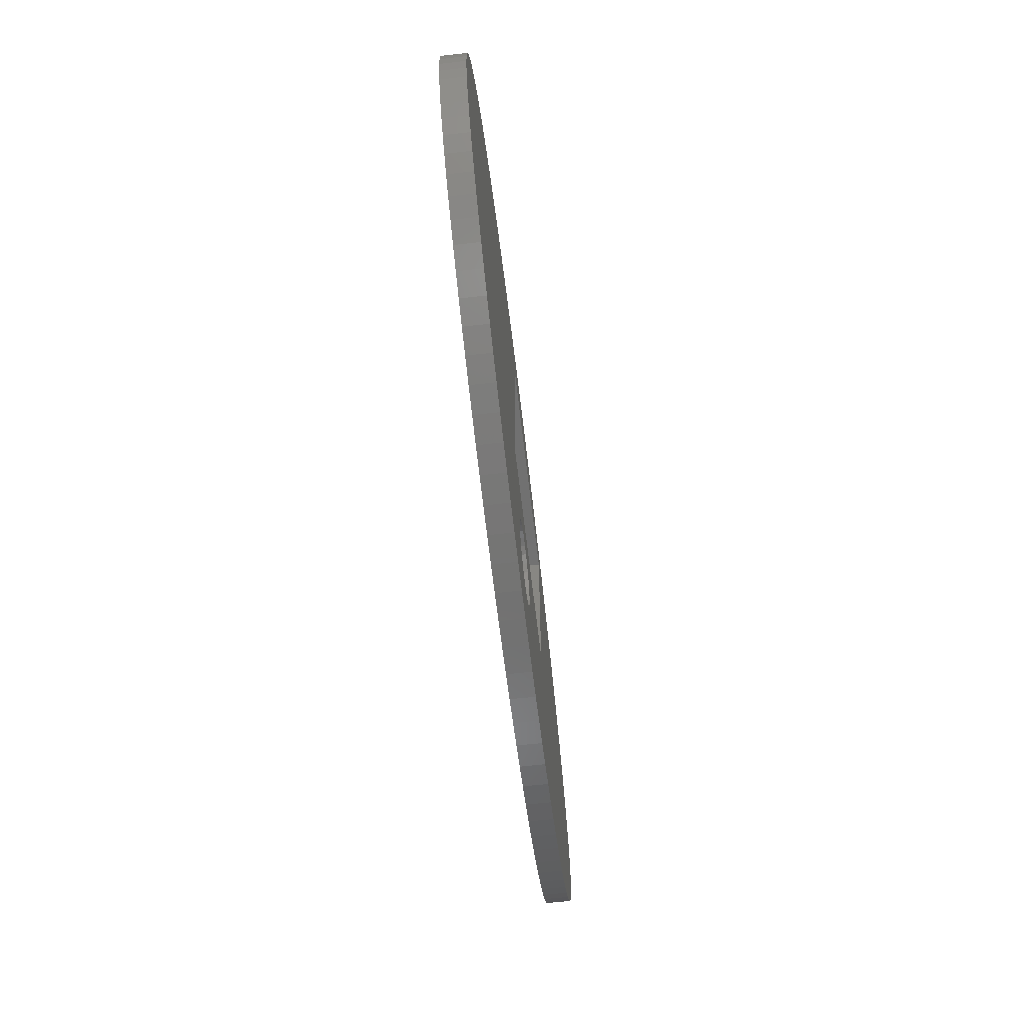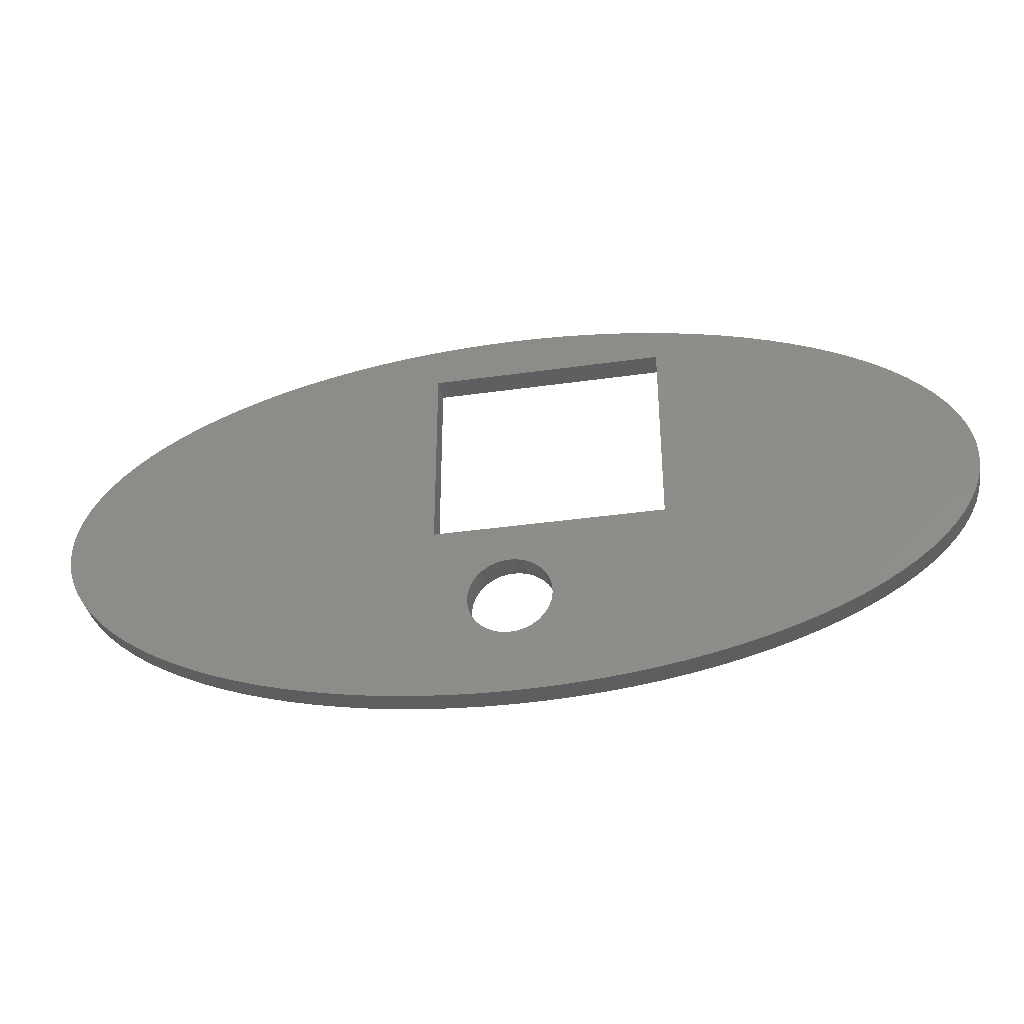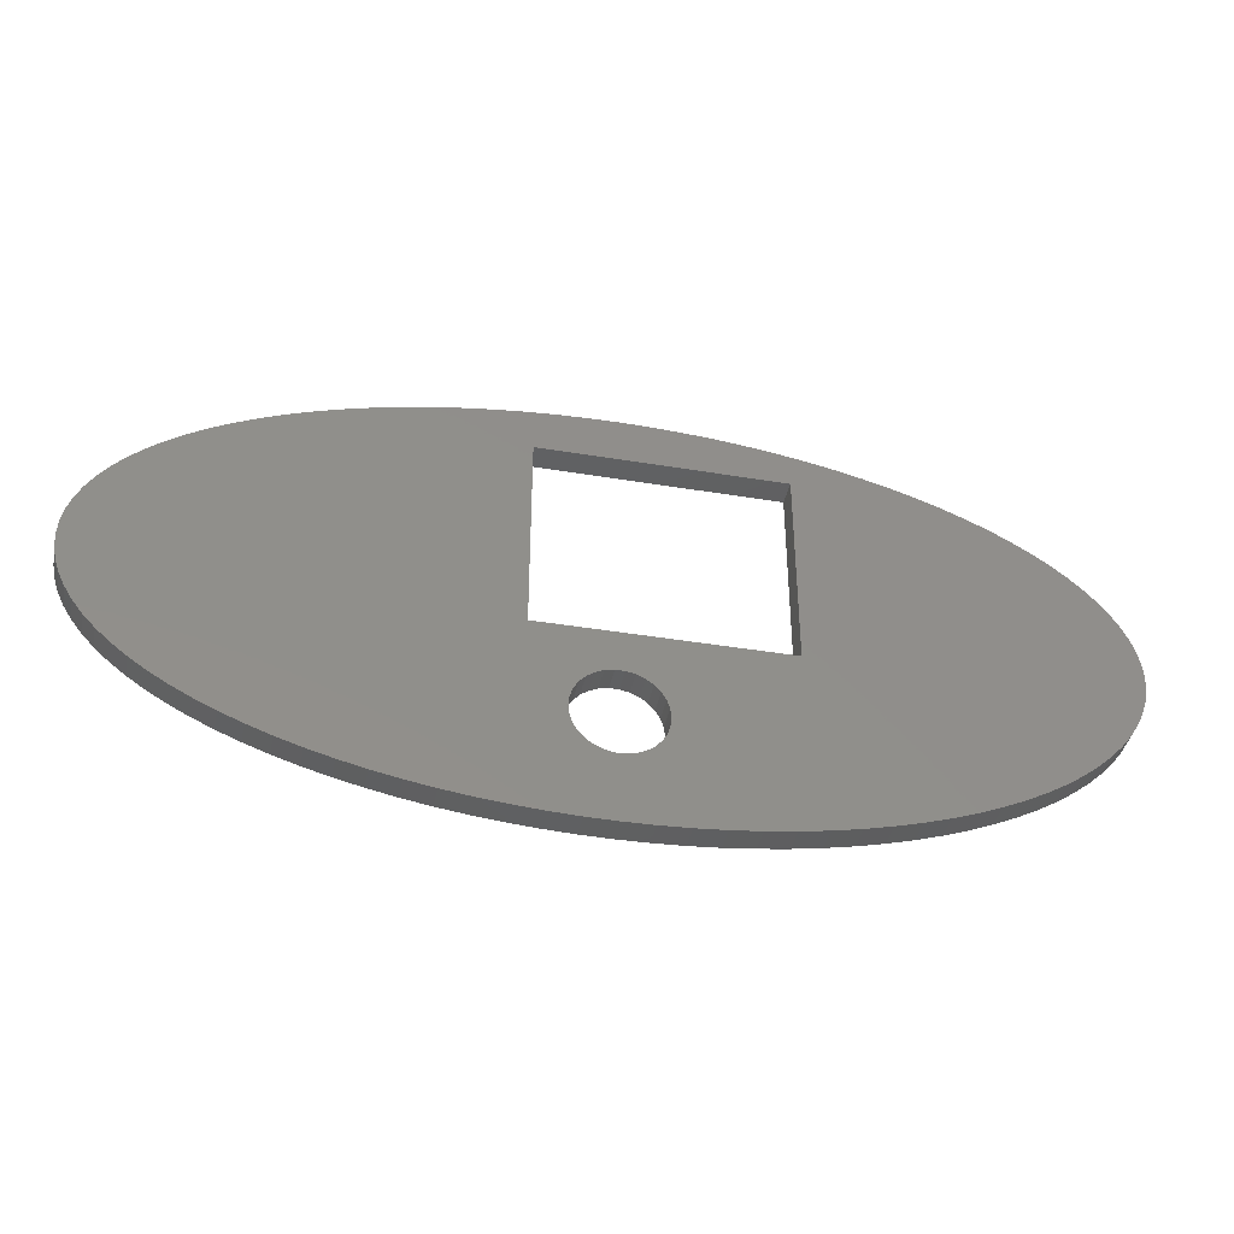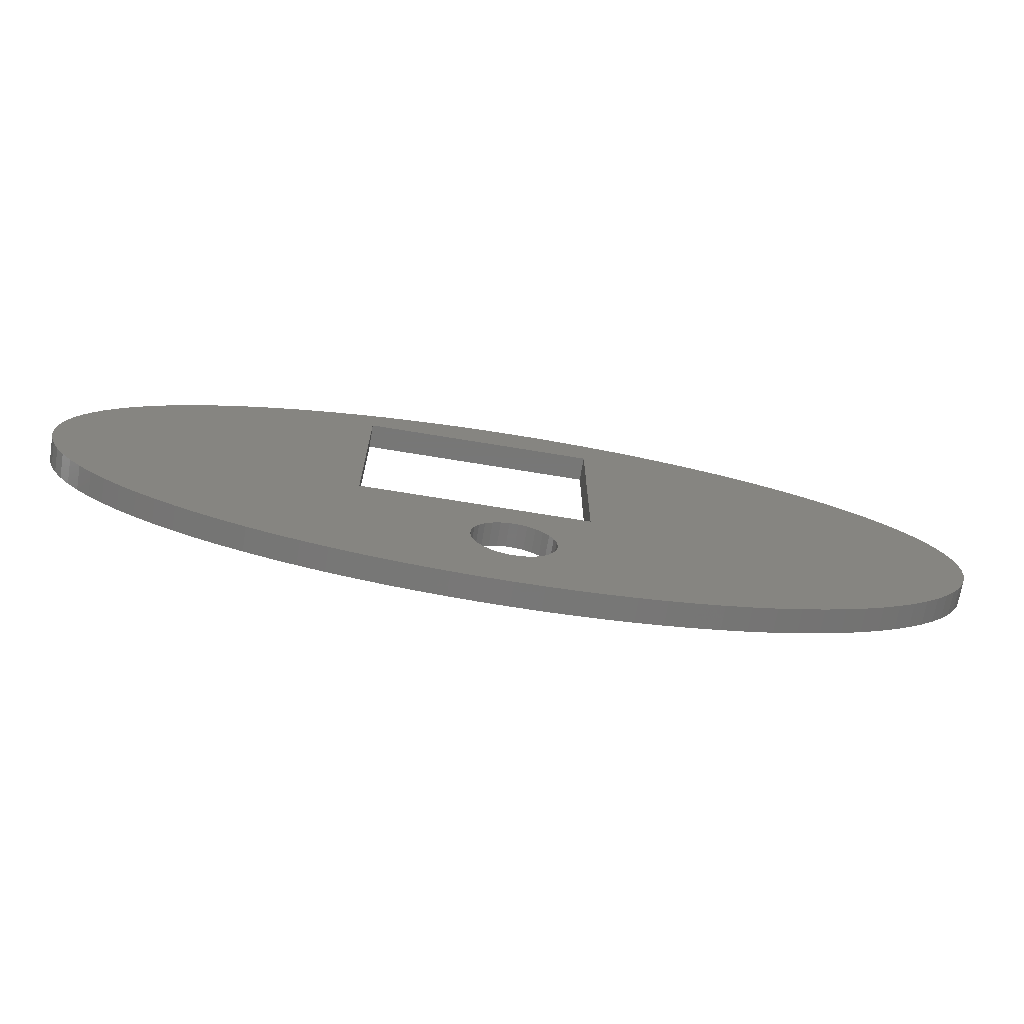
<metadata>
{"format":"stl","ext":"stl","renderer":"f3d","projection":"perspective","resolution":1024,"background":"white","views":[{"elev":-63.2,"azim":96.6,"up":"+Y"},{"elev":-36.5,"azim":-169.5,"up":"+Y"},{"elev":-40.3,"azim":168.4,"up":"+Y"},{"elev":-70.0,"azim":-9.4,"up":"+Y"}]}
</metadata>
<code>
# stl→obj: 268 verts, 540 faces
v 33.85 5 -3.2
v 33.78 5.999 -5
v 33.78 5.999 -3.2
v 33.85 5 -5
v 0 20.91 -5
v -2.125 20.88 -3.2
v 0 20.91 -3.2
v -2.125 20.88 -5
v 23.17 16.6 -5
v 21.58 17.26 -3.2
v 23.17 16.6 -3.2
v 21.58 17.26 -5
v -23.17 16.6 -5
v -24.68 15.89 -3.2
v -23.17 16.6 -3.2
v -24.68 15.89 -5
v -12.46 19.79 -5
v -14.41 19.4 -3.2
v -12.46 19.79 -3.2
v -14.41 19.4 -5
v 31.47 10.86 -3.2
v 30.63 11.77 -5
v 30.63 11.77 -3.2
v 31.47 10.86 -5
v 12.46 19.79 -5
v 10.46 20.13 -3.2
v 12.46 19.79 -3.2
v 10.46 20.13 -5
v 18.14 18.43 -5
v 16.31 18.94 -3.2
v 18.14 18.43 -3.2
v 16.31 18.94 -5
v -32.19 9.916 -5
v -31.47 10.86 -3.2
v -31.47 10.86 -5
v -32.19 9.916 -3.2
v -6.343 20.63 -5
v -8.418 20.41 -3.2
v -6.343 20.63 -3.2
v -8.418 20.41 -5
v 33.25 7.981 -3.2
v 32.79 8.957 -5
v 32.79 8.957 -3.2
v 33.25 7.981 -5
v 32.19 9.916 -5
v 32.19 9.916 -3.2
v 27.39 14.35 -5
v 26.08 15.14 -3.2
v 27.39 14.35 -3.2
v 26.08 15.14 -5
v 24.68 15.89 -3.2
v 24.68 15.89 -5
v 29.66 12.66 -5
v 28.58 13.52 -3.2
v 29.66 12.66 -3.2
v 28.58 13.52 -5
v 6.343 20.63 -5
v 4.243 20.78 -3.2
v 6.343 20.63 -3.2
v 4.243 20.78 -5
v 2.125 20.88 -3.2
v 2.125 20.88 -5
v 14.41 19.4 -3.2
v 14.41 19.4 -5
v 19.9 17.87 -3.2
v 19.9 17.87 -5
v -33.58 6.994 -5
v -33.25 7.981 -3.2
v -33.25 7.981 -5
v -33.58 6.994 -3.2
v 10.46 -10.13 -5
v 3.032 -3.645 -5
v 3.1 -3 -5
v 6.343 -10.63 -5
v 2.832 -4.261 -5
v 2.508 -4.822 -5
v 1.55 -5.685 -5
v 4.243 -10.78 -5
v 2.125 -10.88 -5
v 2.074 -5.304 -5
v 0.958 -5.948 -5
v 0.324 -6.083 -5
v 0 -10.91 -5
v -0.324 -6.083 -5
v -2.125 -10.88 -5
v -0.958 -5.948 -5
v -1.55 -5.685 -5
v -4.243 -10.78 -5
v -2.074 -5.304 -5
v -2.508 -4.822 -5
v -6.343 -10.63 -5
v -8.418 -10.41 -5
v -2.832 -4.261 -5
v 33.78 4.001 -5
v 33.58 3.006 -5
v 33.58 6.994 -5
v 33.25 2.019 -5
v 32.79 1.043 -5
v 32.19 0.08369 -5
v 31.47 -0.8567 -5
v 30.63 -1.774 -5
v 29.66 -2.664 -5
v 28.58 -3.525 -5
v 27.39 -4.351 -5
v 26.08 -5.141 -5
v 24.68 -5.891 -5
v 23.17 -6.598 -5
v 5.65 3.05 -5
v 21.58 -7.258 -5
v 19.9 -7.871 -5
v 18.14 -8.433 -5
v 16.31 -8.942 -5
v 14.41 -9.395 -5
v 12.46 -9.792 -5
v 5.65 17.55 -5
v 8.418 -10.41 -5
v 8.418 20.41 -5
v 3.032 -2.355 -5
v 2.832 -1.739 -5
v 2.508 -1.178 -5
v 2.074 -0.6963 -5
v 1.55 -0.3153 -5
v 0.958 -0.05172 -5
v 0.324 0.08302 -5
v -0.324 0.08302 -5
v -11.35 3.05 -5
v -0.958 -0.05172 -5
v -1.55 -0.3153 -5
v -3.032 -3.645 -5
v -10.46 -10.13 -5
v -3.1 -3 -5
v -3.032 -2.355 -5
v -2.832 -1.739 -5
v -2.074 -0.6963 -5
v -2.508 -1.178 -5
v -14.41 -9.395 -5
v -12.46 -9.792 -5
v -4.243 20.78 -5
v -11.35 17.55 -5
v -10.46 20.13 -5
v -16.31 -8.942 -5
v -18.14 -8.433 -5
v -19.9 -7.871 -5
v -16.31 18.94 -5
v -21.58 -7.258 -5
v -18.14 18.43 -5
v -19.9 17.87 -5
v -23.17 -6.598 -5
v -21.58 17.26 -5
v -24.68 -5.891 -5
v -26.08 -5.141 -5
v -27.39 -4.351 -5
v -26.08 15.14 -5
v -28.58 -3.525 -5
v -27.39 14.35 -5
v -28.58 13.52 -5
v -29.66 -2.664 -5
v -29.66 12.66 -5
v -30.63 -1.774 -5
v -30.63 11.77 -5
v -31.47 -0.8567 -5
v -32.19 0.08369 -5
v -32.79 1.043 -5
v -32.79 8.957 -5
v -33.25 2.019 -5
v -33.58 3.006 -5
v -33.78 4.001 -5
v -33.78 5.999 -5
v -33.85 5 -5
v -29.66 12.66 -3.2
v -28.58 13.52 -3.2
v -19.9 17.87 -3.2
v -18.14 18.43 -3.2
v -16.31 18.94 -3.2
v -21.58 17.26 -3.2
v -10.46 20.13 -3.2
v -4.243 20.78 -3.2
v 10.46 -10.13 -3.2
v 8.418 -10.41 -3.2
v 21.58 -7.258 -3.2
v 19.9 -7.871 -3.2
v 16.31 -8.942 -3.2
v 14.41 -9.395 -3.2
v 30.63 -1.774 -3.2
v 29.66 -2.664 -3.2
v -19.9 -7.871 -3.2
v -21.58 -7.258 -3.2
v -14.41 -9.395 -3.2
v -16.31 -8.942 -3.2
v -2.125 -10.88 -3.2
v -4.243 -10.78 -3.2
v -24.68 -5.891 -3.2
v -26.08 -5.141 -3.2
v 33.58 6.994 -3.2
v 8.418 20.41 -3.2
v -27.39 14.35 -3.2
v -26.08 15.14 -3.2
v -30.63 11.77 -3.2
v -32.79 8.957 -3.2
v -33.78 5.999 -3.2
v -33.85 5 -3.2
v -33.78 4.001 -3.2
v 4.243 -10.78 -3.2
v 2.125 -10.88 -3.2
v 6.343 -10.63 -3.2
v 12.46 -9.792 -3.2
v 23.17 -6.598 -3.2
v 18.14 -8.433 -3.2
v 26.08 -5.141 -3.2
v 24.68 -5.891 -3.2
v 28.58 -3.525 -3.2
v 27.39 -4.351 -3.2
v 31.47 -0.8567 -3.2
v 33.25 2.019 -3.2
v 33.58 3.006 -3.2
v 32.19 0.08369 -3.2
v 32.79 1.043 -3.2
v -18.14 -8.433 -3.2
v -12.46 -9.792 -3.2
v -8.418 -10.41 -3.2
v -10.46 -10.13 -3.2
v -6.343 -10.63 -3.2
v 0 -10.91 -3.2
v -28.58 -3.525 -3.2
v -29.66 -2.664 -3.2
v -27.39 -4.351 -3.2
v -23.17 -6.598 -3.2
v -32.19 0.08369 -3.2
v -31.47 -0.8567 -3.2
v -30.63 -1.774 -3.2
v -33.25 2.019 -3.2
v -32.79 1.043 -3.2
v -33.58 3.006 -3.2
v 33.78 4.001 -3.2
v 5.65 3.05 -3.2
v 5.65 17.55 -3.2
v 3.1 -3 -3.2
v -11.35 17.55 -3.2
v 3.032 -3.645 -3.2
v 2.832 -4.261 -3.2
v 3.032 -2.355 -3.2
v 2.832 -1.739 -3.2
v 2.508 -1.178 -3.2
v 2.074 -0.6963 -3.2
v 1.55 -0.3153 -3.2
v 0.958 -0.05172 -3.2
v 0.324 0.08302 -3.2
v -0.324 0.08302 -3.2
v -11.35 3.05 -3.2
v -0.958 -0.05172 -3.2
v -3.1 -3 -3.2
v -3.032 -2.355 -3.2
v -2.832 -1.739 -3.2
v -2.508 -1.178 -3.2
v -1.55 -0.3153 -3.2
v -2.074 -0.6963 -3.2
v 2.508 -4.822 -3.2
v 2.074 -5.304 -3.2
v 1.55 -5.685 -3.2
v 0.958 -5.948 -3.2
v 0.324 -6.083 -3.2
v -0.324 -6.083 -3.2
v -0.958 -5.948 -3.2
v -1.55 -5.685 -3.2
v -2.074 -5.304 -3.2
v -2.508 -4.822 -3.2
v -2.832 -4.261 -3.2
v -3.032 -3.645 -3.2
f 1 2 3
f 2 1 4
f 5 6 7
f 6 5 8
f 9 10 11
f 10 9 12
f 13 14 15
f 14 13 16
f 17 18 19
f 18 17 20
f 21 22 23
f 22 21 24
f 25 26 27
f 26 25 28
f 29 30 31
f 30 29 32
f 33 34 35
f 34 33 36
f 37 38 39
f 38 37 40
f 41 42 43
f 42 41 44
f 43 45 46
f 45 43 42
f 47 48 49
f 48 47 50
f 50 51 48
f 51 50 52
f 53 54 55
f 54 53 56
f 57 58 59
f 58 57 60
f 60 61 58
f 61 60 62
f 32 63 30
f 63 32 64
f 12 65 10
f 65 12 66
f 67 68 69
f 68 67 70
f 71 72 73
f 74 75 72
f 74 76 75
f 77 78 79
f 78 80 76
f 78 77 80
f 79 81 77
f 79 82 81
f 83 82 79
f 83 84 82
f 85 84 83
f 84 85 86
f 86 85 87
f 88 87 85
f 87 88 89
f 89 88 90
f 91 90 88
f 92 93 91
f 90 91 93
f 94 2 4
f 95 2 94
f 95 96 2
f 97 96 95
f 97 44 96
f 98 44 97
f 98 42 44
f 99 42 98
f 99 45 42
f 100 45 99
f 100 24 45
f 101 24 100
f 101 22 24
f 102 22 101
f 102 53 22
f 103 53 102
f 103 56 53
f 104 56 103
f 104 47 56
f 105 47 104
f 105 50 47
f 106 50 105
f 106 52 50
f 107 52 106
f 107 9 52
f 108 107 109
f 107 108 9
f 108 109 110
f 9 108 12
f 108 110 111
f 12 108 66
f 108 111 112
f 66 108 29
f 108 112 113
f 29 108 32
f 108 113 114
f 32 108 64
f 73 114 71
f 115 64 108
f 72 71 116
f 64 115 25
f 72 116 74
f 25 115 28
f 28 115 117
f 76 74 78
f 114 73 108
f 118 108 73
f 119 108 118
f 120 108 119
f 121 108 120
f 122 108 121
f 123 108 122
f 124 108 123
f 125 108 124
f 126 125 127
f 126 127 128
f 93 92 129
f 130 129 92
f 129 130 131
f 126 131 130
f 131 126 132
f 132 126 133
f 125 126 108
f 134 126 128
f 135 126 134
f 133 126 135
f 136 126 137
f 137 126 130
f 117 115 57
f 115 60 57
f 115 62 60
f 115 5 62
f 115 8 5
f 115 138 8
f 139 138 115
f 138 139 37
f 37 139 40
f 40 139 140
f 139 17 140
f 141 126 136
f 142 126 141
f 139 20 17
f 143 126 142
f 139 144 20
f 145 126 143
f 139 146 144
f 146 126 147
f 126 146 139
f 148 126 145
f 126 149 147
f 150 126 148
f 126 13 149
f 151 126 150
f 126 16 13
f 152 126 151
f 126 153 16
f 154 126 152
f 126 155 153
f 156 126 154
f 126 156 155
f 157 156 154
f 157 158 156
f 159 158 157
f 159 160 158
f 161 160 159
f 161 35 160
f 162 35 161
f 162 33 35
f 163 33 162
f 163 164 33
f 165 164 163
f 165 69 164
f 166 69 165
f 166 67 69
f 167 67 166
f 167 168 67
f 168 167 169
f 156 170 171
f 170 156 158
f 146 172 173
f 172 146 147
f 20 174 18
f 174 20 144
f 147 175 172
f 175 147 149
f 40 176 38
f 176 40 140
f 138 39 177
f 39 138 37
f 116 178 179
f 178 116 71
f 110 180 181
f 180 110 109
f 113 182 183
f 182 113 112
f 102 184 185
f 184 102 101
f 145 186 187
f 186 145 143
f 141 188 189
f 188 141 136
f 88 190 191
f 190 88 85
f 151 192 193
f 192 151 150
f 194 44 41
f 44 194 96
f 3 96 194
f 96 3 2
f 46 24 21
f 24 46 45
f 52 11 51
f 11 52 9
f 56 49 54
f 49 56 47
f 22 55 23
f 55 22 53
f 117 59 195
f 59 117 57
f 28 195 26
f 195 28 117
f 62 7 61
f 7 62 5
f 64 27 63
f 27 64 25
f 66 31 65
f 31 66 29
f 153 196 197
f 196 153 155
f 16 197 14
f 197 16 153
f 155 171 196
f 171 155 156
f 35 198 160
f 198 35 34
f 158 198 170
f 198 158 160
f 69 199 164
f 199 69 68
f 164 36 33
f 36 164 199
f 168 70 67
f 70 168 200
f 169 200 168
f 200 169 201
f 167 201 169
f 201 167 202
f 144 173 174
f 173 144 146
f 149 15 175
f 15 149 13
f 140 19 176
f 19 140 17
f 8 177 6
f 177 8 138
f 79 203 204
f 203 79 78
f 74 179 205
f 179 74 116
f 71 206 178
f 206 71 114
f 109 207 180
f 207 109 107
f 112 208 182
f 208 112 111
f 106 209 210
f 209 106 105
f 104 211 212
f 211 104 103
f 184 100 213
f 100 184 101
f 214 95 215
f 95 214 97
f 216 98 217
f 98 216 99
f 143 218 186
f 218 143 142
f 136 219 188
f 219 136 137
f 130 220 221
f 220 130 92
f 91 191 222
f 191 91 88
f 85 223 190
f 223 85 83
f 157 224 225
f 224 157 154
f 152 193 226
f 193 152 151
f 150 227 192
f 227 150 148
f 161 228 162
f 228 161 229
f 159 225 230
f 225 159 157
f 163 231 165
f 231 163 232
f 166 202 167
f 202 166 233
f 3 234 1
f 194 234 3
f 194 215 234
f 41 215 194
f 41 214 215
f 43 214 41
f 43 217 214
f 46 217 43
f 46 216 217
f 21 216 46
f 21 213 216
f 23 213 21
f 23 184 213
f 55 184 23
f 55 185 184
f 54 185 55
f 54 211 185
f 49 211 54
f 49 212 211
f 48 212 49
f 48 209 212
f 51 209 48
f 51 210 209
f 11 210 51
f 11 207 210
f 235 11 10
f 11 235 207
f 235 10 65
f 207 235 180
f 235 65 31
f 180 235 181
f 235 31 30
f 181 235 208
f 235 30 63
f 208 235 182
f 236 63 27
f 182 235 183
f 236 27 26
f 183 235 206
f 236 26 195
f 237 206 235
f 236 195 59
f 206 237 178
f 63 236 235
f 58 236 59
f 61 236 58
f 7 236 61
f 6 236 7
f 177 236 6
f 238 177 39
f 238 39 38
f 238 38 176
f 177 238 236
f 18 238 19
f 19 238 176
f 239 178 237
f 178 239 179
f 240 179 239
f 235 241 237
f 235 242 241
f 235 243 242
f 235 244 243
f 235 245 244
f 235 246 245
f 235 247 246
f 235 248 247
f 249 248 235
f 248 249 250
f 249 251 252
f 251 222 191
f 249 252 253
f 251 220 222
f 249 253 254
f 251 221 220
f 250 249 255
f 249 256 255
f 249 254 256
f 251 249 221
f 249 219 221
f 174 238 18
f 173 238 174
f 249 188 219
f 238 173 249
f 249 189 188
f 172 249 173
f 249 218 189
f 175 249 172
f 249 186 218
f 15 249 175
f 249 187 186
f 14 249 15
f 249 227 187
f 197 249 14
f 249 192 227
f 196 249 197
f 249 193 192
f 171 249 196
f 249 226 193
f 224 249 171
f 249 224 226
f 170 224 171
f 170 225 224
f 198 225 170
f 198 230 225
f 34 230 198
f 34 229 230
f 36 229 34
f 36 228 229
f 199 228 36
f 199 232 228
f 68 232 199
f 68 231 232
f 70 231 68
f 70 233 231
f 200 233 70
f 200 202 233
f 202 200 201
f 179 240 205
f 257 205 240
f 205 257 203
f 258 203 257
f 259 203 258
f 203 259 204
f 260 204 259
f 261 204 260
f 261 223 204
f 262 223 261
f 190 262 263
f 190 263 264
f 191 264 265
f 262 190 223
f 191 265 266
f 191 266 267
f 191 267 268
f 264 191 190
f 191 268 251
f 78 205 203
f 205 78 74
f 114 183 206
f 183 114 113
f 107 210 207
f 210 107 106
f 111 181 208
f 181 111 110
f 105 212 209
f 212 105 104
f 103 185 211
f 185 103 102
f 213 99 216
f 99 213 100
f 215 94 234
f 94 215 95
f 217 97 214
f 97 217 98
f 142 189 218
f 189 142 141
f 137 221 219
f 221 137 130
f 92 222 220
f 222 92 91
f 83 204 223
f 204 83 79
f 154 226 224
f 226 154 152
f 148 187 227
f 187 148 145
f 159 229 161
f 229 159 230
f 162 232 163
f 232 162 228
f 165 233 166
f 233 165 231
f 234 4 1
f 4 234 94
f 249 139 238
f 139 249 126
f 108 236 115
f 236 108 235
f 108 249 235
f 249 108 126
f 139 236 238
f 236 139 115
f 119 243 120
f 243 119 242
f 118 242 119
f 242 118 241
f 123 245 246
f 245 123 122
f 127 248 250
f 248 127 125
f 253 135 254
f 135 253 133
f 72 237 73
f 237 72 239
f 120 244 121
f 244 120 243
f 125 247 248
f 247 125 124
f 122 244 245
f 244 122 121
f 251 132 252
f 132 251 131
f 254 134 256
f 134 254 135
f 128 250 255
f 250 128 127
f 134 255 256
f 255 134 128
f 73 241 118
f 241 73 237
f 75 239 72
f 239 75 240
f 87 265 264
f 265 87 89
f 266 93 267
f 93 266 90
f 124 246 247
f 246 124 123
f 252 133 253
f 133 252 132
f 76 240 75
f 240 76 257
f 268 131 251
f 131 268 129
f 265 90 266
f 90 265 89
f 81 261 260
f 261 81 82
f 77 260 259
f 260 77 81
f 80 257 76
f 257 80 258
f 80 259 258
f 259 80 77
f 82 262 261
f 262 82 84
f 84 263 262
f 263 84 86
f 267 129 268
f 129 267 93
f 86 264 263
f 264 86 87

</code>
